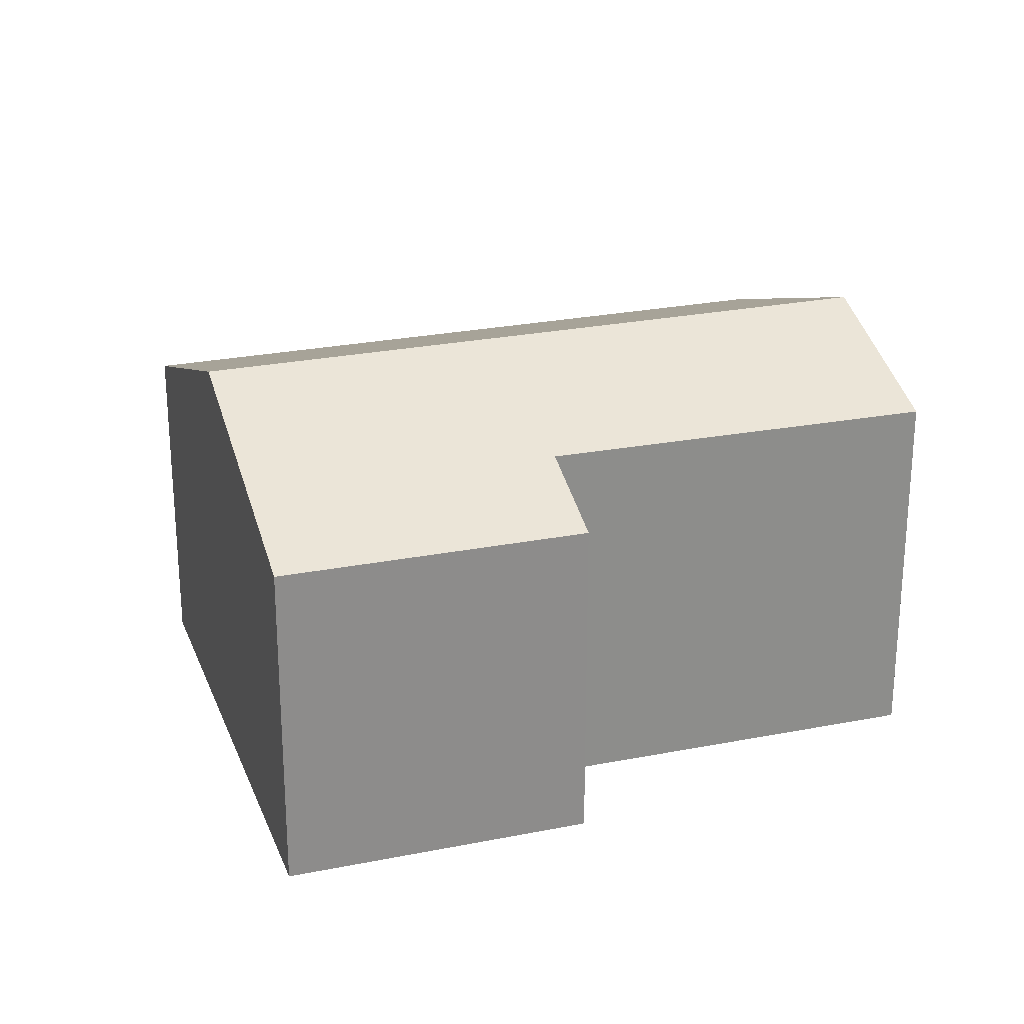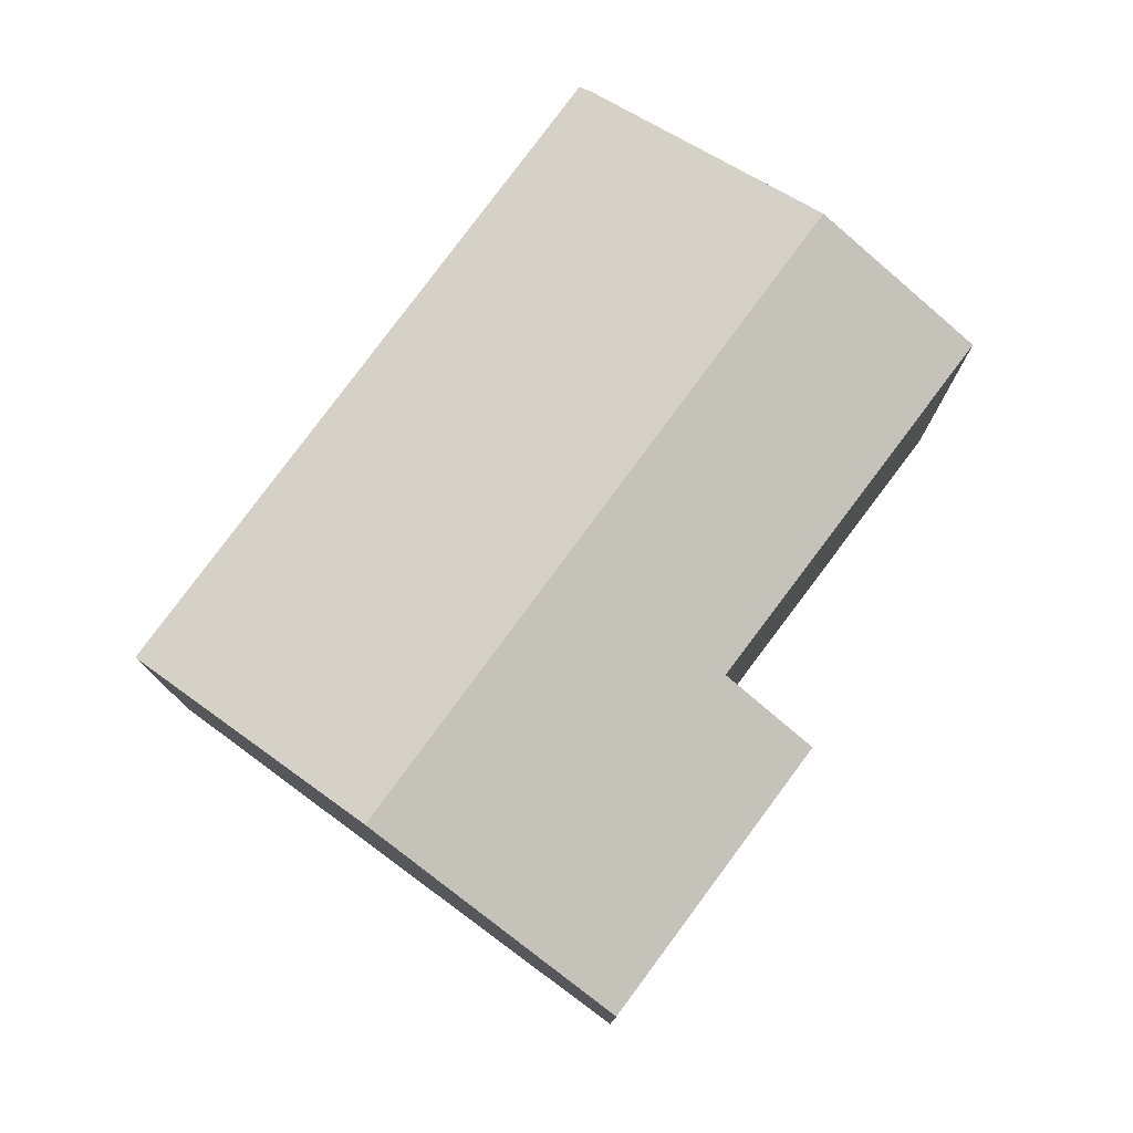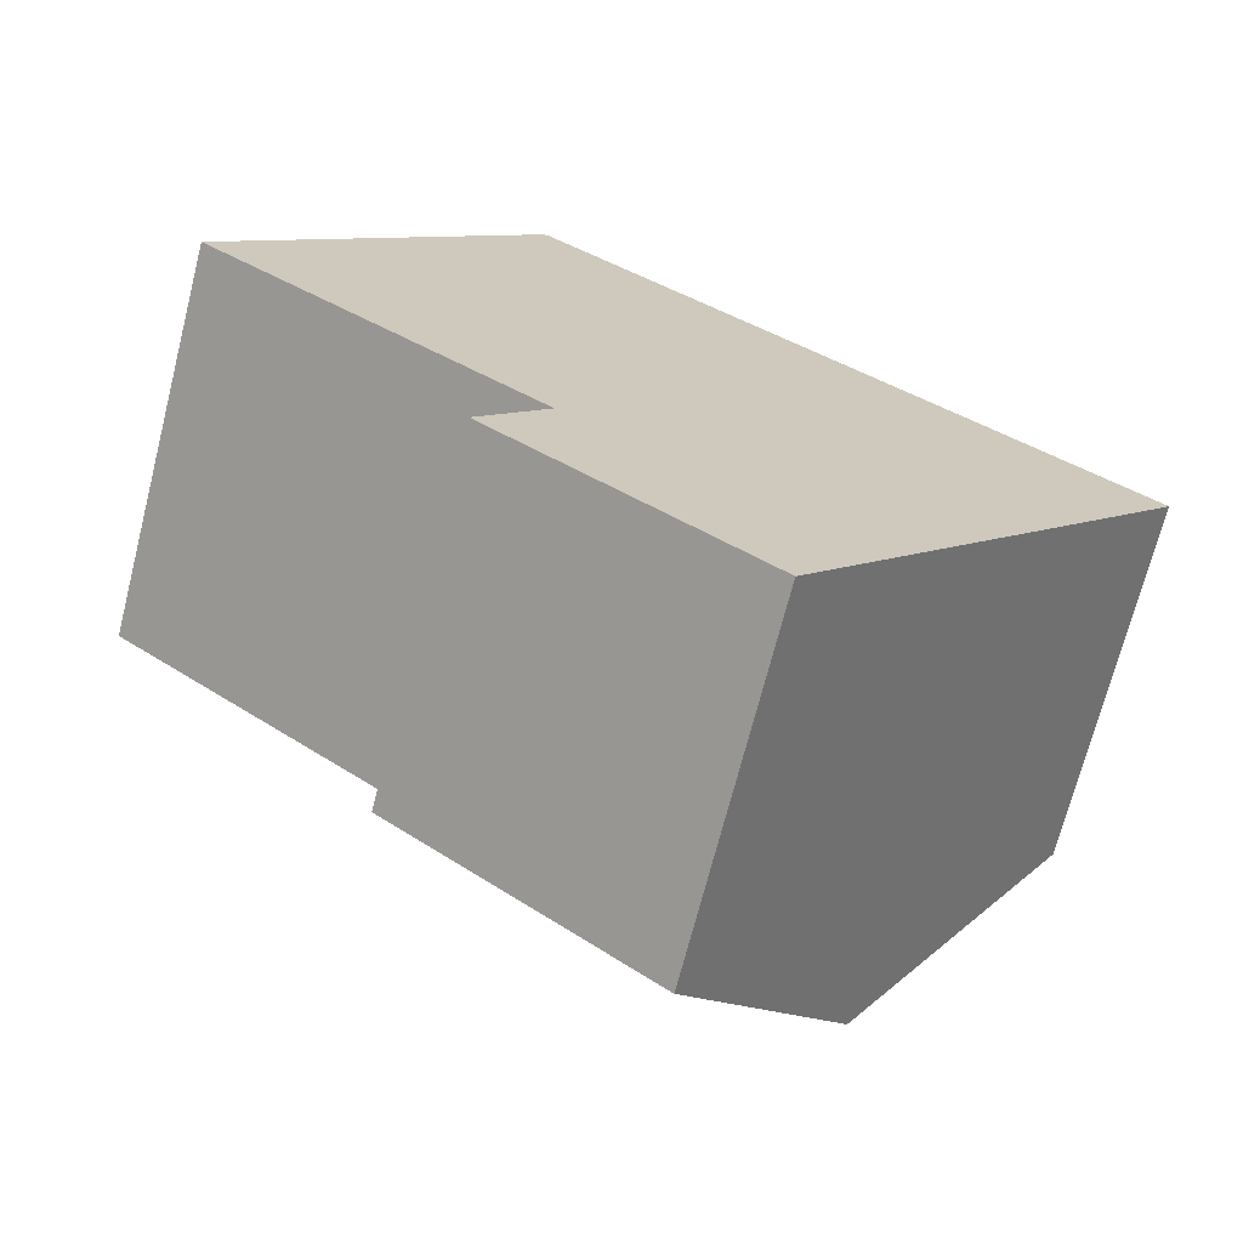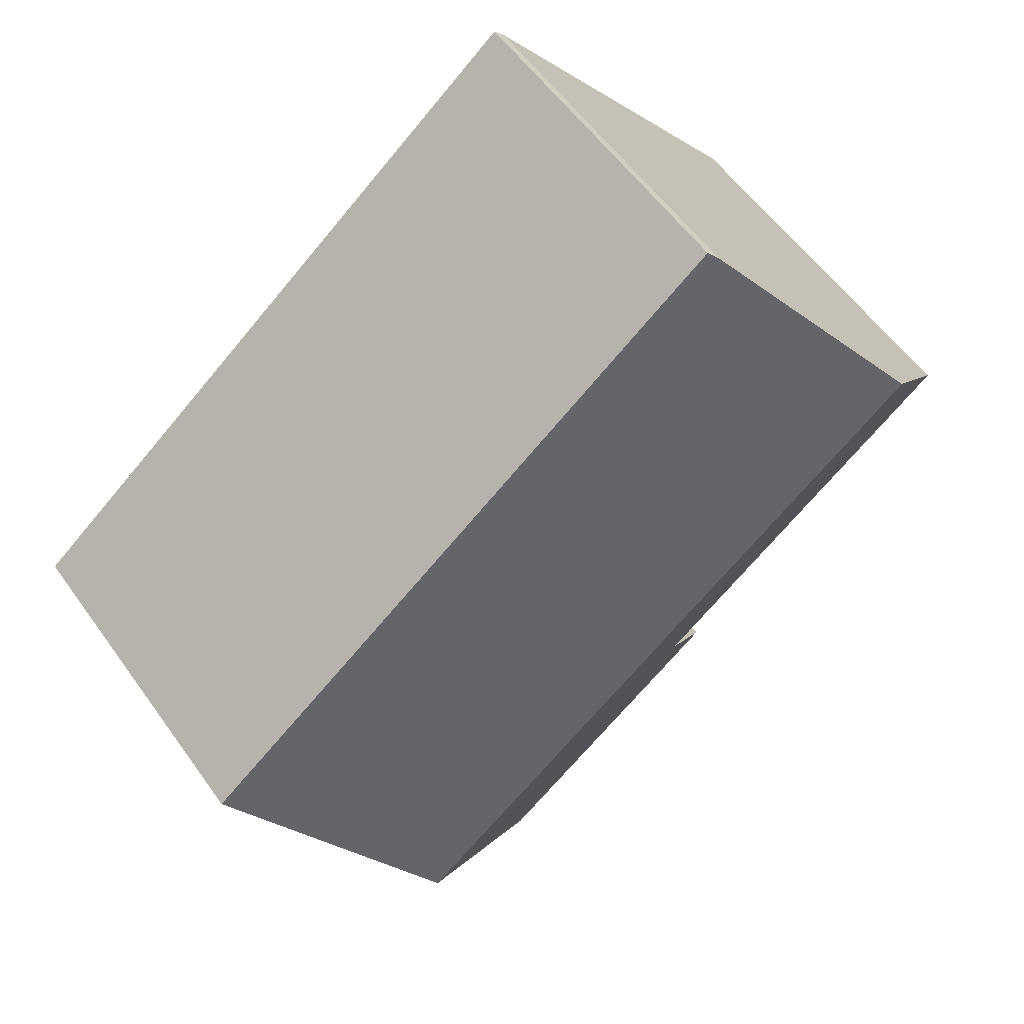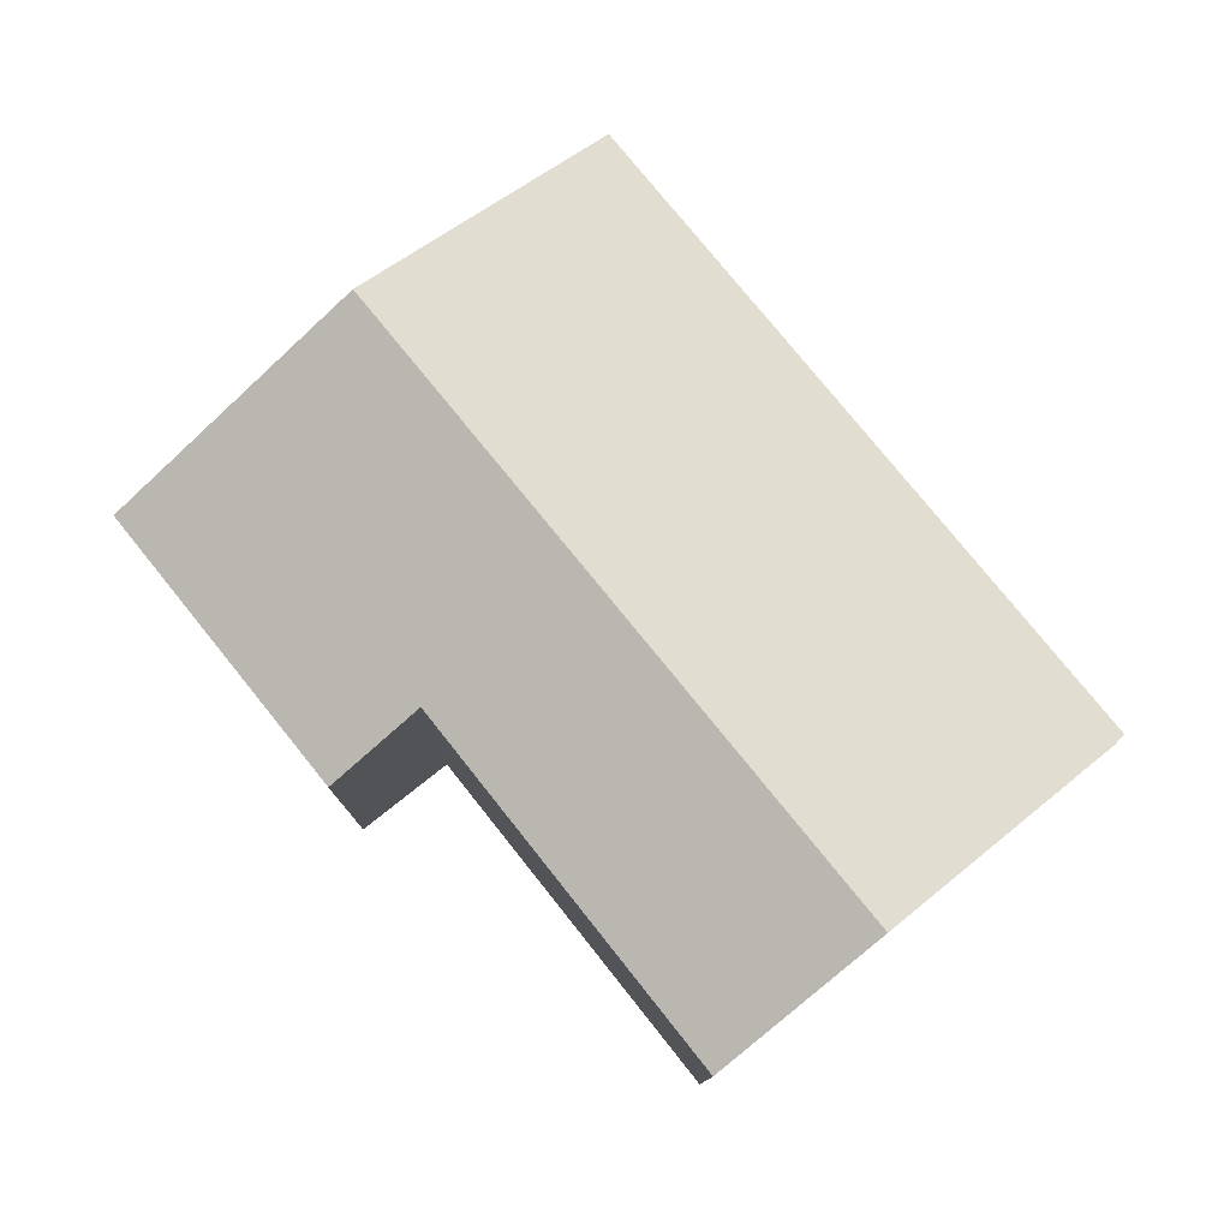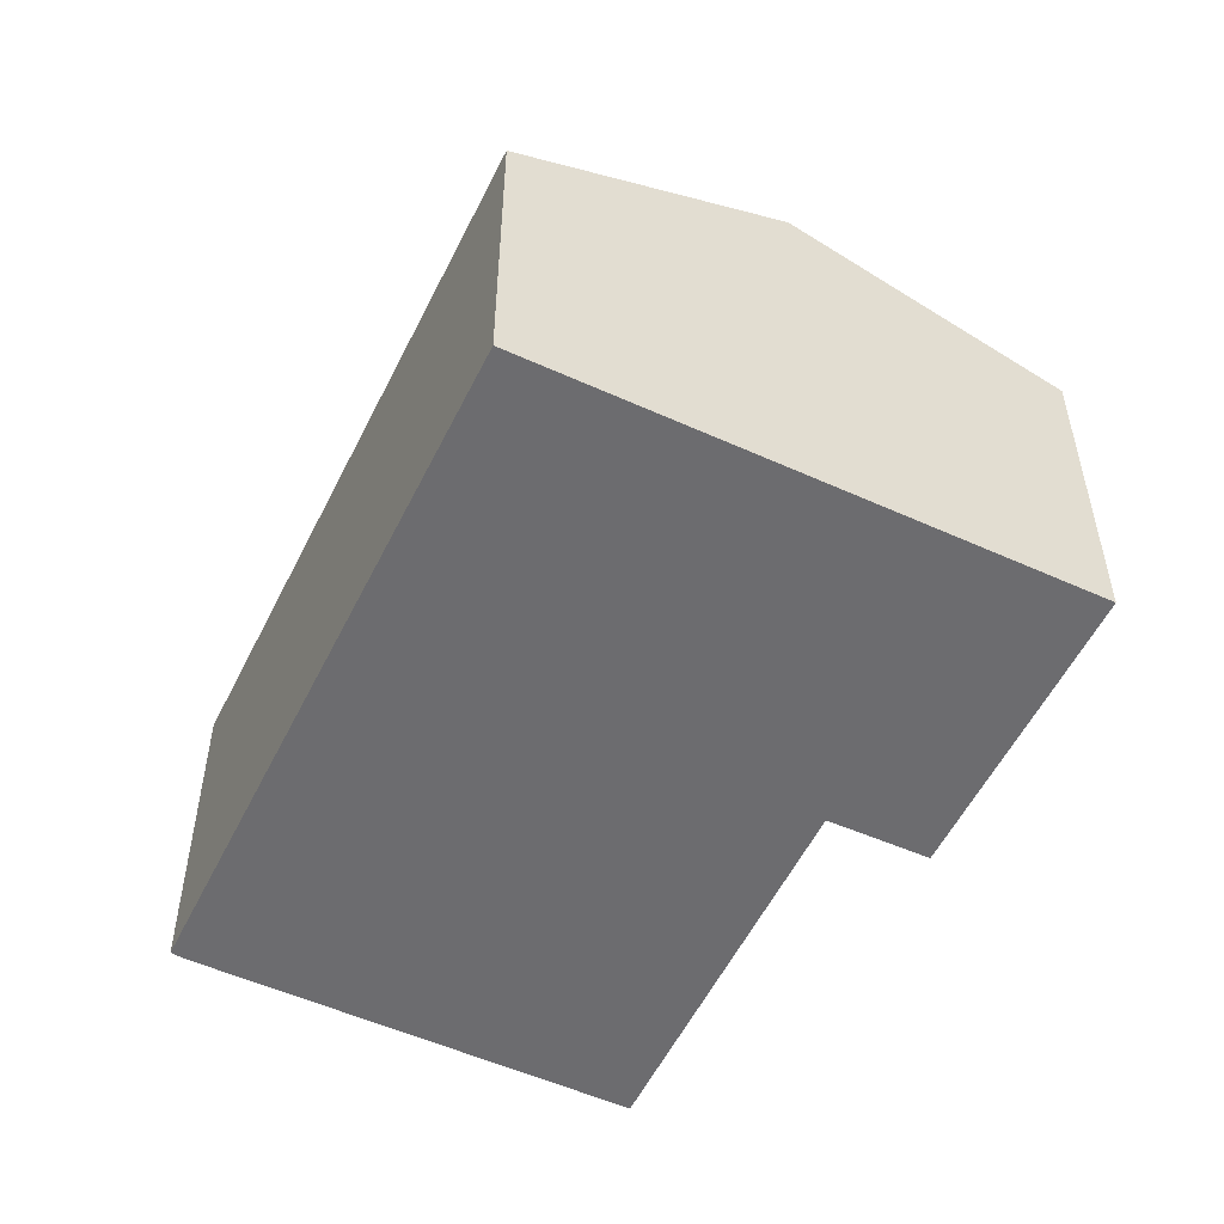
<metadata>
{"format":"obj","ext":"obj","renderer":"f3d","projection":"perspective","resolution":1024,"background":"white","views":[{"elev":25.2,"azim":-159.4,"up":"+Y"},{"elev":78.5,"azim":165.2,"up":"+Y"},{"elev":-70.3,"azim":-14.3,"up":"+Z"},{"elev":56.2,"azim":145.1,"up":"+Z"},{"elev":79.2,"azim":-90.3,"up":"+Y"},{"elev":-53.8,"azim":103.0,"up":"+Y"}]}
</metadata>
<code>
v  2.626 9.906 3.279
v  7.21 8.466 -5.675
v  0 8.427 5.16e-16
v  15.34 9.906 -6.983
v  11.31 7.638 -12
v  5.735 7.622 -7.564
v  19.41 7.616 -1.915
v  6.493 7.727 8.11
v  6.719 7.616 8.331
v  7.21 3.475e-16 -5.675
v  5.735 4.632e-16 -7.564
v  0 0 0
v  6.493 -4.966e-16 8.11
v  2.626 -2.008e-16 3.279
v  6.719 -5.101e-16 8.331
v  11.31 7.349e-16 -12
v  19.41 1.173e-16 -1.915
v  15.34 4.276e-16 -6.983
g defaultobject
f 1 2 3
f 2 1 4
f 2 4 5
f 5 6 2
f 7 8 9
f 8 7 1
f 1 7 4
f 6 10 2
f 10 6 11
f 12 1 3
f 1 12 8
f 8 12 13
f 13 12 14
f 13 9 8
f 9 13 15
f 10 3 2
f 3 10 12
f 16 6 5
f 6 16 11
f 15 7 9
f 7 15 17
f 17 4 7
f 4 17 5
f 5 17 18
f 5 18 16
f 16 10 11
f 10 14 12
f 14 10 13
f 13 10 15
f 15 10 17
f 17 10 16
f 17 16 18

</code>
